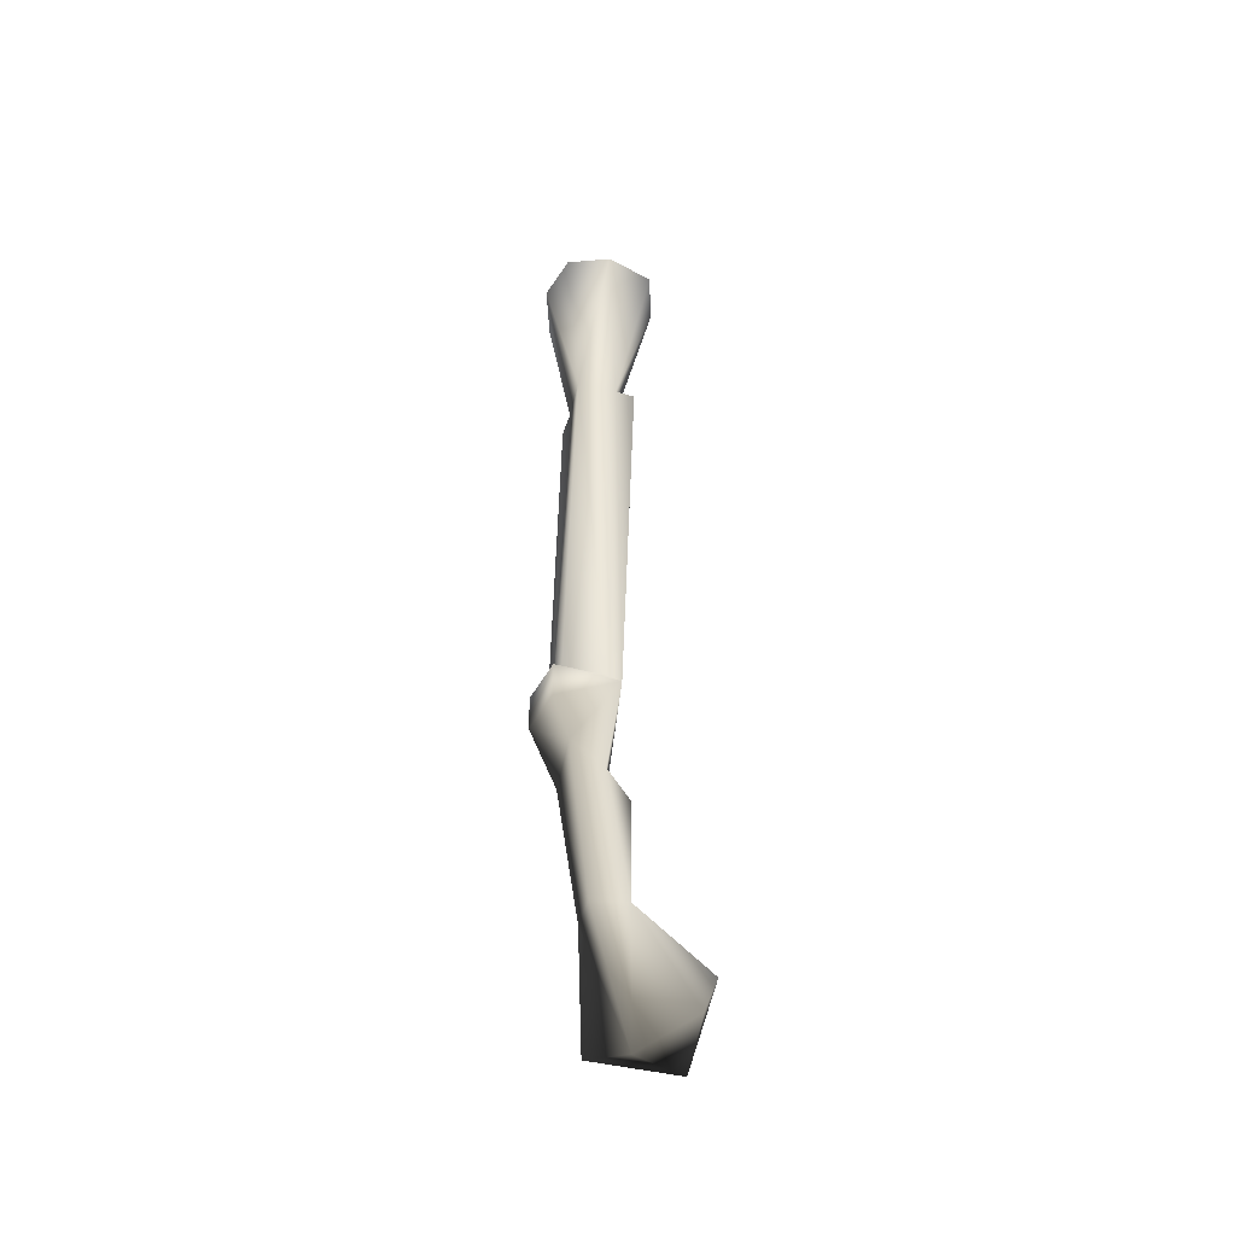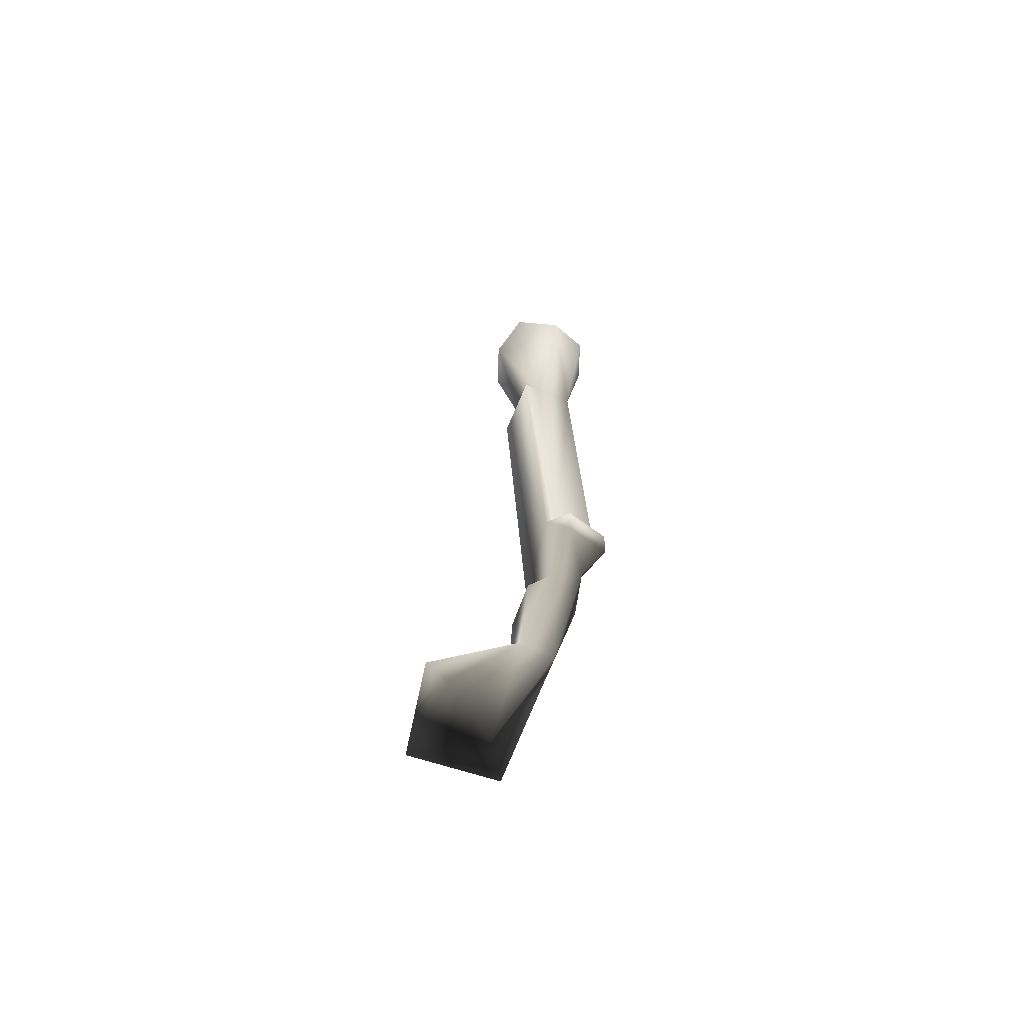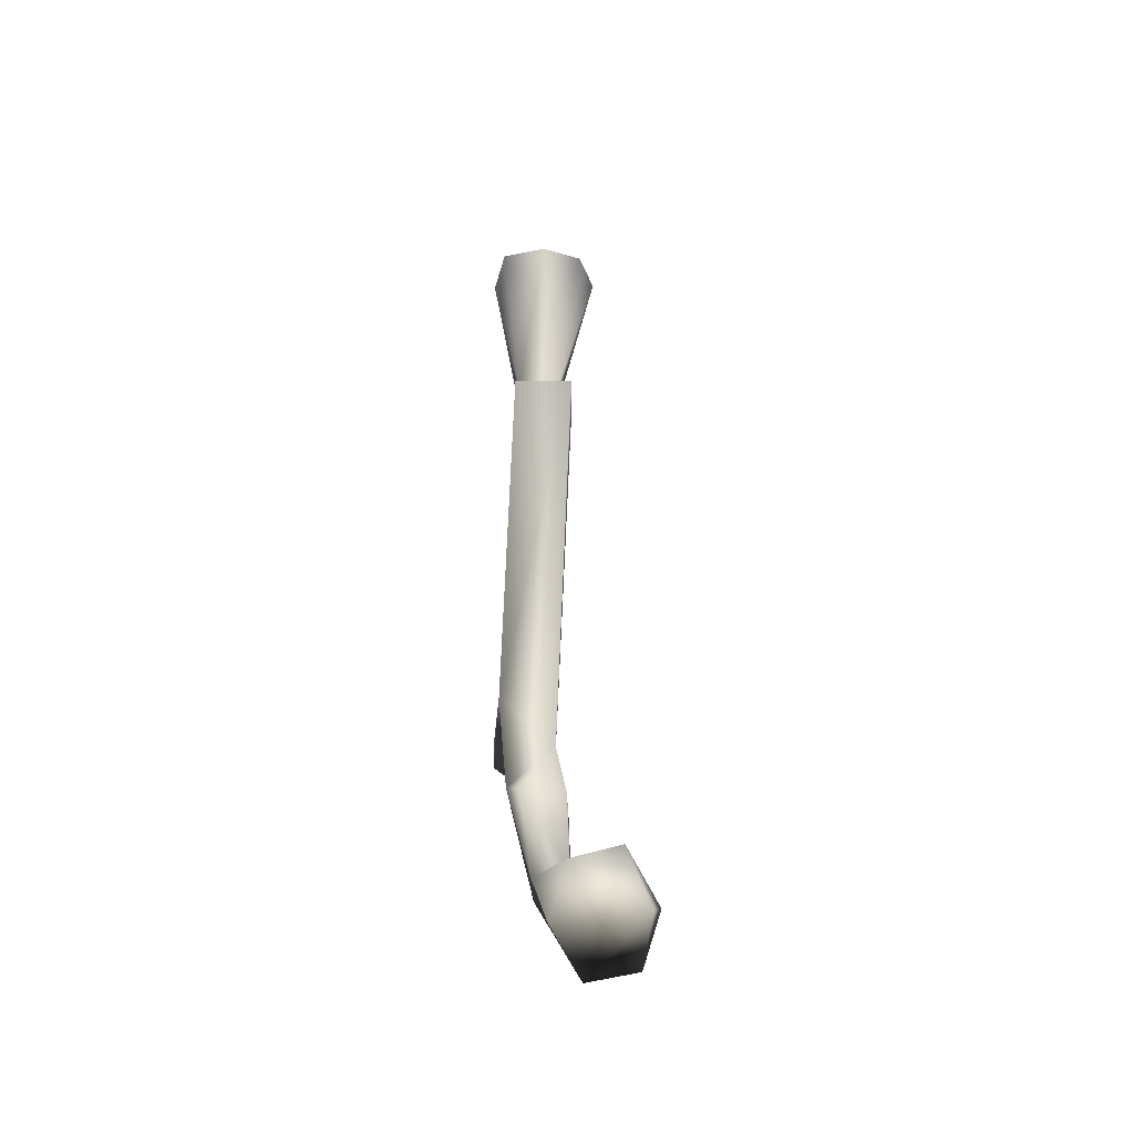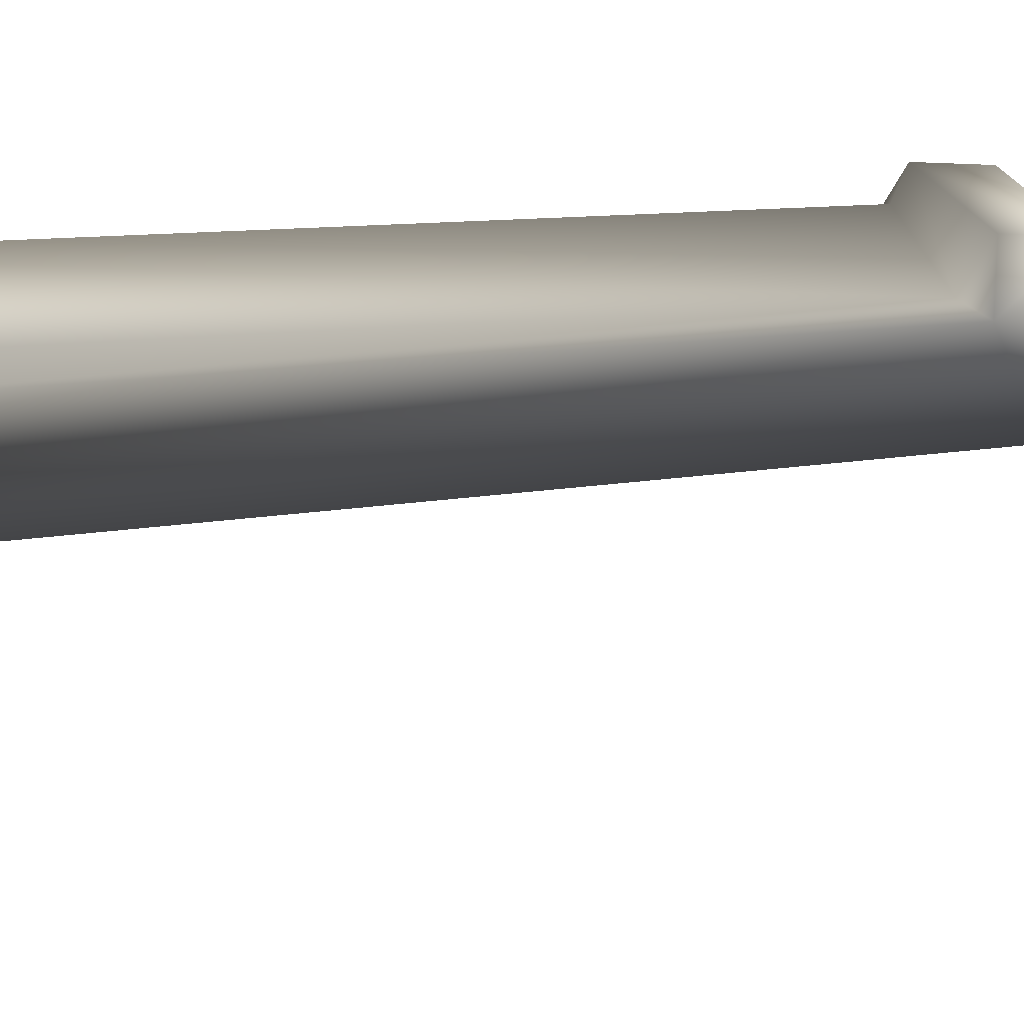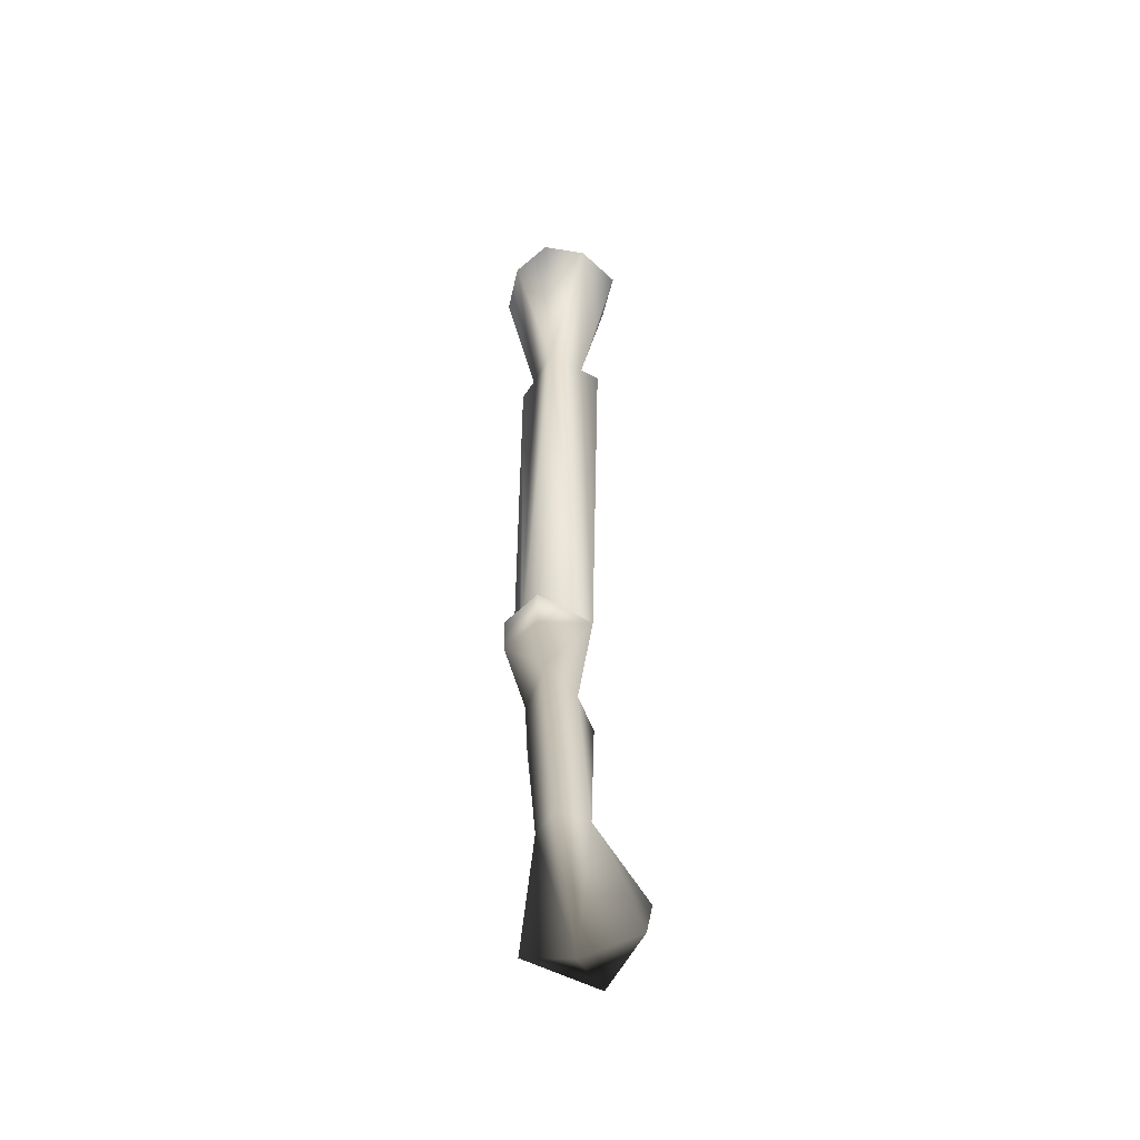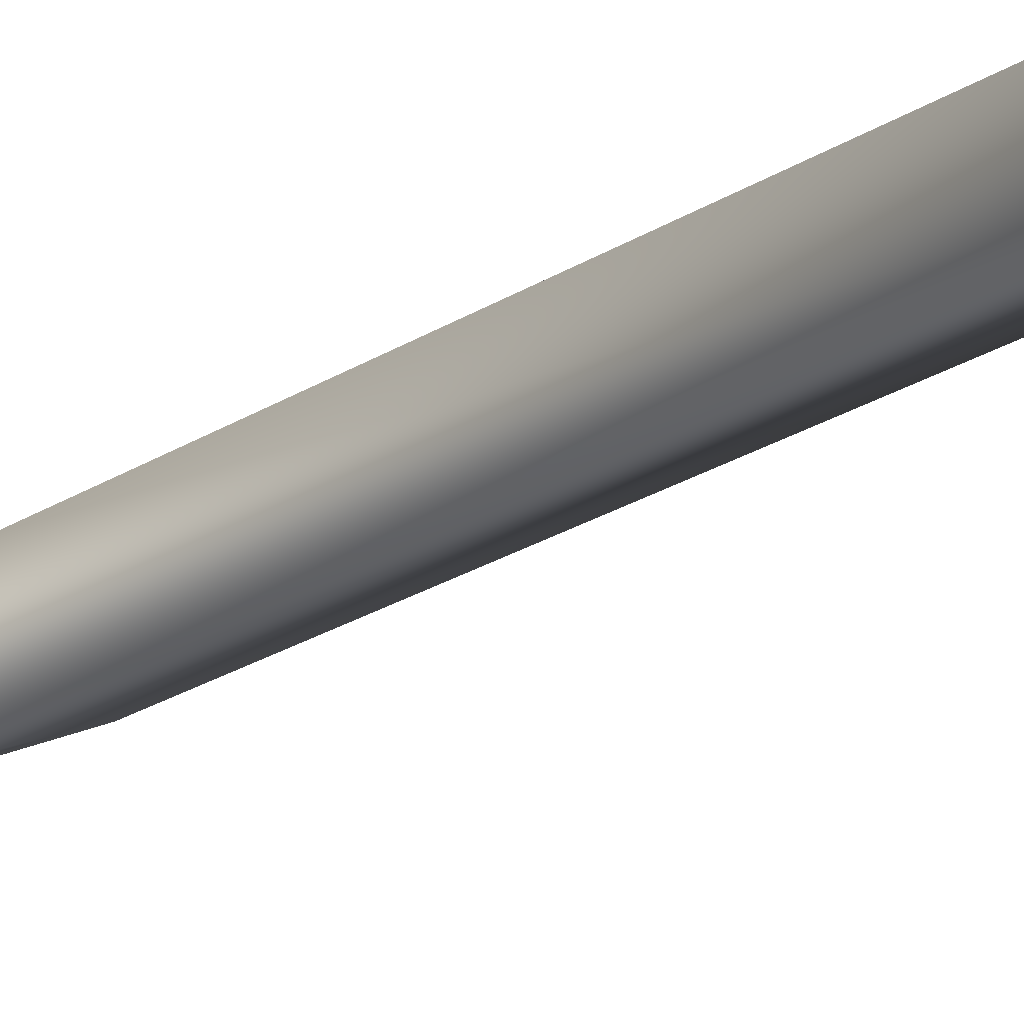
<metadata>
{"format":"obj","ext":"obj","renderer":"f3d","projection":"perspective","resolution":1024,"background":"white","views":[{"elev":-49.2,"azim":-148.0,"up":"+Z"},{"elev":-66.9,"azim":113.4,"up":"+Z"},{"elev":-42.9,"azim":-43.8,"up":"+Z"},{"elev":2.5,"azim":49.4,"up":"+Y"},{"elev":-51.6,"azim":-163.4,"up":"+Z"},{"elev":-58.4,"azim":-61.7,"up":"+Y"}]}
</metadata>
<code>
v -0.04436 0.07172 0.4348
v -0.04436 0.03587 0.4189
v 0.002365 0.13 0.4375
v -0.113 0.04359 0.7671
v -0.04436 0.01078 0.7647
v -0.04436 0.1183 0.6613
v -0.1539 0.1132 0.7701
v -0.113 0.1873 0.7733
v -0.04436 0.2201 0.7757
v 0.02425 0.04359 0.7671
v 0.06522 0.114 0.7702
v 0.02425 0.1873 0.7733
v -0.04436 0.01078 0.7647
v -0.04436 0.07172 0.4348
v 0.02425 0.04359 0.7671
v -0.113 0.04359 0.7671
v -0.09107 0.13 0.4375
v -0.1539 0.1132 0.7701
v 0.002365 0.13 0.4375
v -0.04436 0.2201 0.7757
v -0.04436 0.177 0.439
v -0.113 0.1873 0.7733
v 0.02425 0.1873 0.7733
v 0.06522 0.114 0.7702
v 0.003766 0.1521 -0.3089
v -0.04436 0.2005 -0.3087
v -0.09248 0.1521 -0.3089
v -0.04436 0.01506 -0.8751
v -0.1387 -0.0117 -0.8292
v -0.08667 0.08091 -0.6868
v 0.04999 -0.0117 -0.8292
v -0.04436 -0.1271 -0.8202
v -0.1387 -0.05458 -0.7419
v -0.04436 0.0414 -0.6721
v -0.09717 0.09901 -0.518
v -0.04436 -0.07469 -0.6828
v 0.04999 -0.05458 -0.7419
v -0.002038 0.08091 -0.6868
v -0.04436 0.1203 -0.6903
v -0.0853 0.1442 -0.4862
v -0.04436 0.0735 -0.4221
v -0.04436 0.04829 -0.5238
v 0.008464 0.09901 -0.518
v -0.00341 0.1442 -0.4862
v -0.04436 0.1764 -0.4346
v -0.1092 0.1402 -0.32
v -0.09107 0.13 0.4375
v -0.1173 0.1121 0.4236
v -0.09107 0.13 0.4375
v -0.09248 0.1521 -0.3089
v -0.04436 0.2005 -0.3087
v -0.04436 0.2224 -0.322
v -0.04436 0.2211 -0.3853
v 0.02083 0.1838 -0.3859
v 0.02053 0.1402 -0.32
v 0.003766 0.1521 -0.3089
v 0.02083 0.185 -0.3226
v 0.0286 0.1121 0.4236
v 0.002365 0.13 0.4375
v -0.09107 0.13 0.4375
g RIFLEDWARVEN
o RIFLEDWARVEN0
f 1 2 3
f 4 5 6
f 7 4 6
f 8 7 6
f 9 8 6
f 5 10 6
f 10 11 6
f 11 12 6
f 12 9 6
f 13 14 15
f 13 16 14
f 16 17 14
f 18 17 16
f 14 19 15
f 20 21 22
f 23 21 20
f 23 19 21
f 23 24 19
f 24 15 19
f 19 25 21
f 21 25 26
f 21 26 27
f 17 21 27
f 22 21 17
f 22 17 18
f 28 29 30
f 28 31 32
f 29 28 32
f 33 29 32
f 30 29 33
f 30 33 34
f 35 30 34
f 34 33 36
f 36 33 32
f 37 36 32
f 34 36 37
f 34 37 38
f 31 37 32
f 38 37 31
f 38 31 28
f 38 28 39
f 39 28 30
f 40 39 30
f 35 40 30
f 40 35 41
f 41 35 42
f 41 42 43
f 42 35 34
f 42 34 43
f 43 34 38
f 44 43 38
f 44 38 39
f 45 44 39
f 45 39 40
f 45 40 46
f 46 40 41
f 2 46 41
f 47 48 2
f 48 46 2
f 48 49 46
f 49 50 46
f 41 43 44
f 51 52 50
f 50 52 46
f 52 53 46
f 53 45 46
f 53 54 45
f 44 45 54
f 55 44 54
f 55 41 44
f 2 41 55
f 56 57 52
f 51 56 52
f 54 53 52
f 52 57 54
f 55 54 57
f 57 56 55
f 58 55 56
f 59 58 56
f 2 58 3
f 58 2 55
f 1 60 2

</code>
